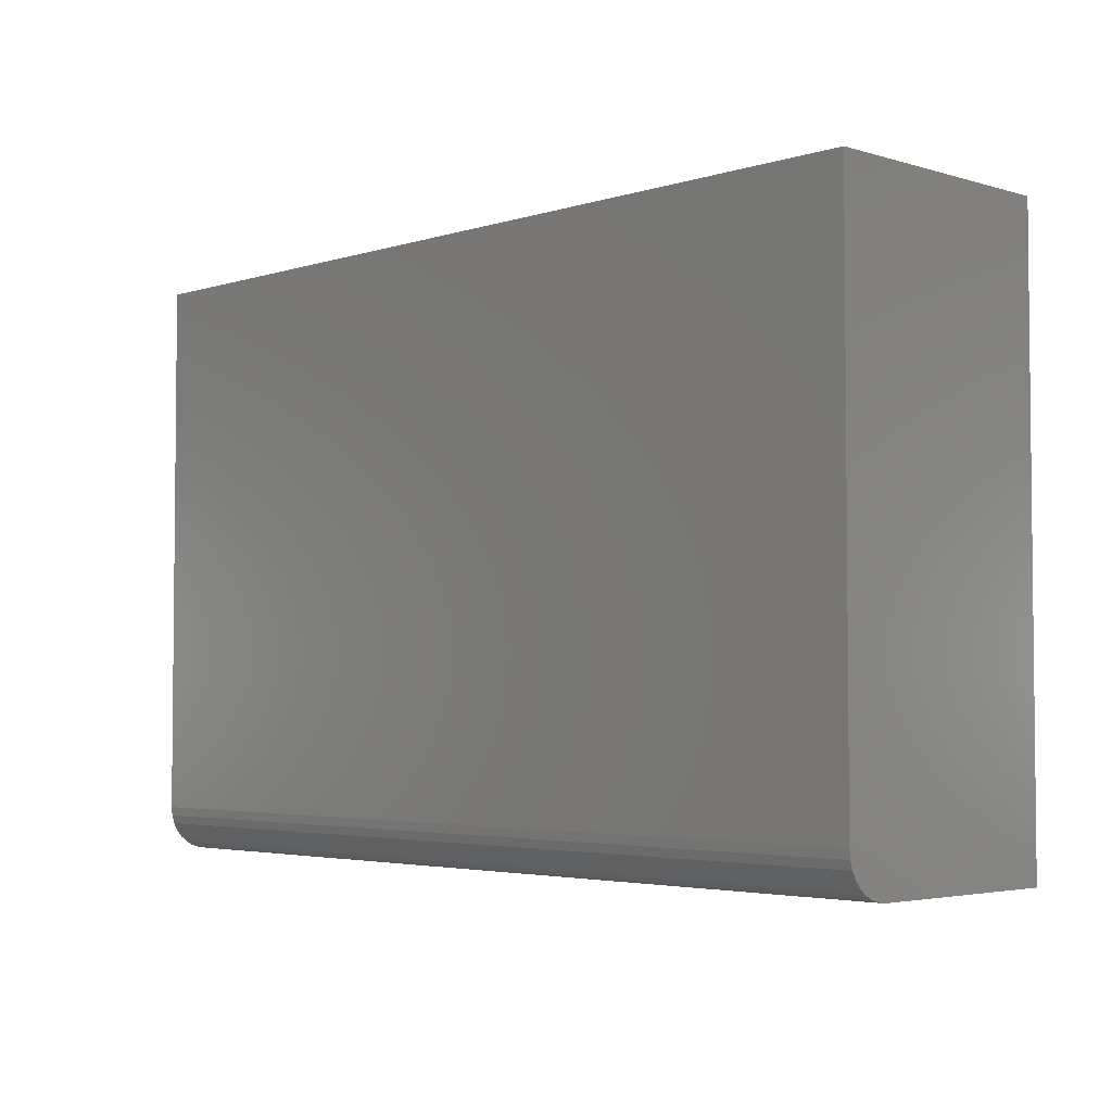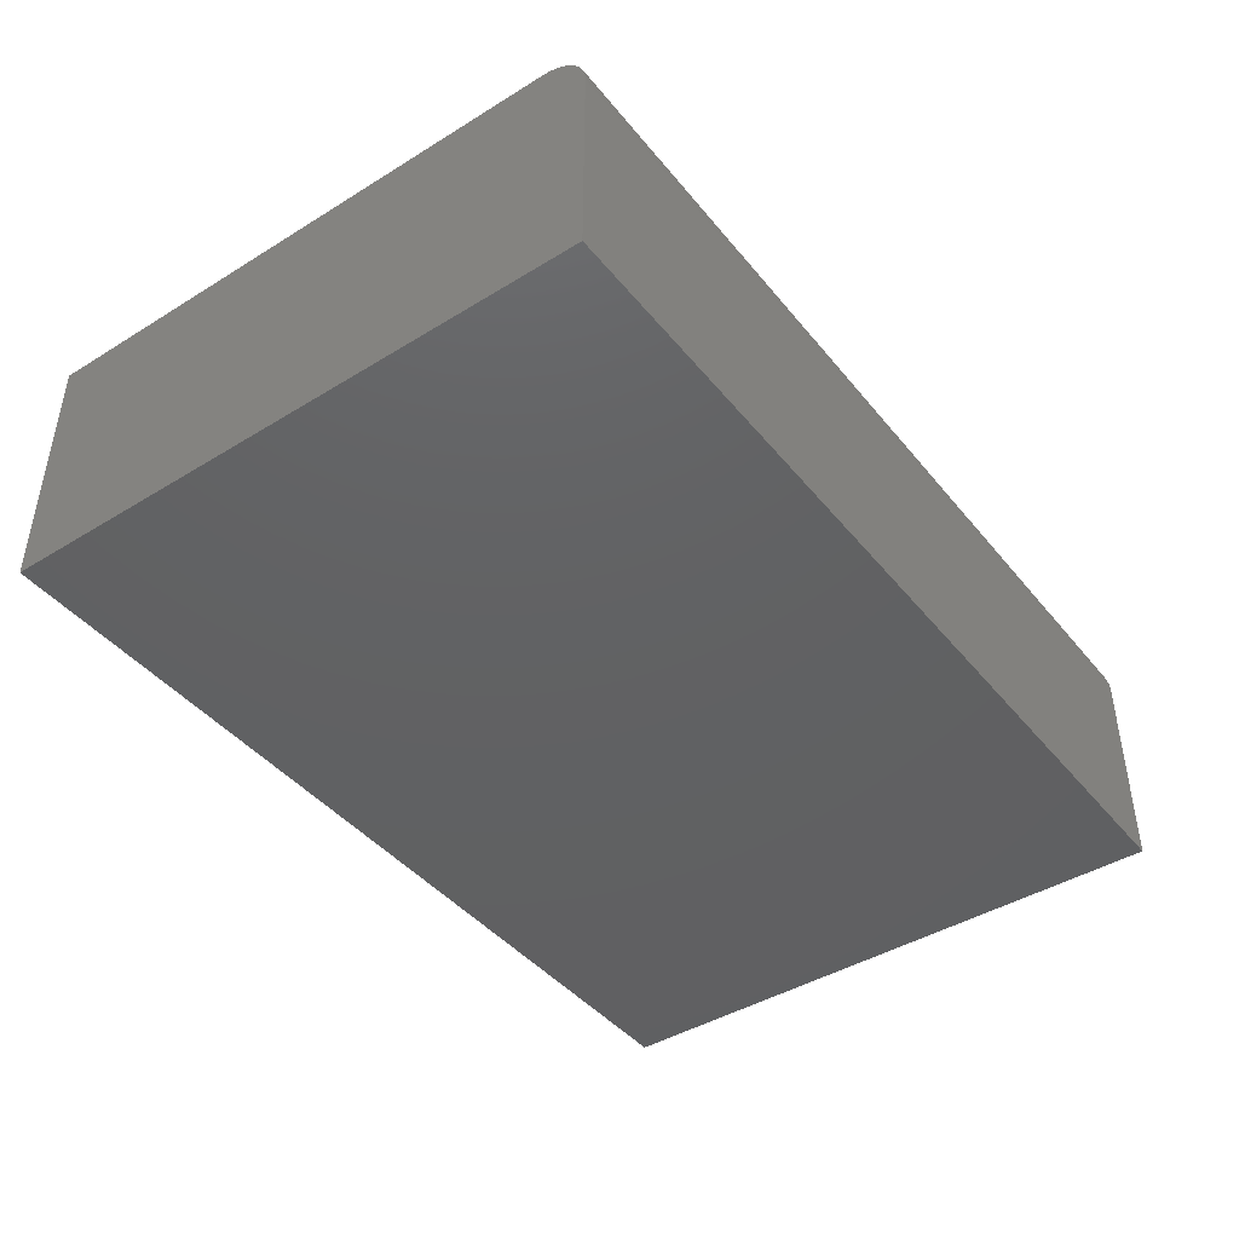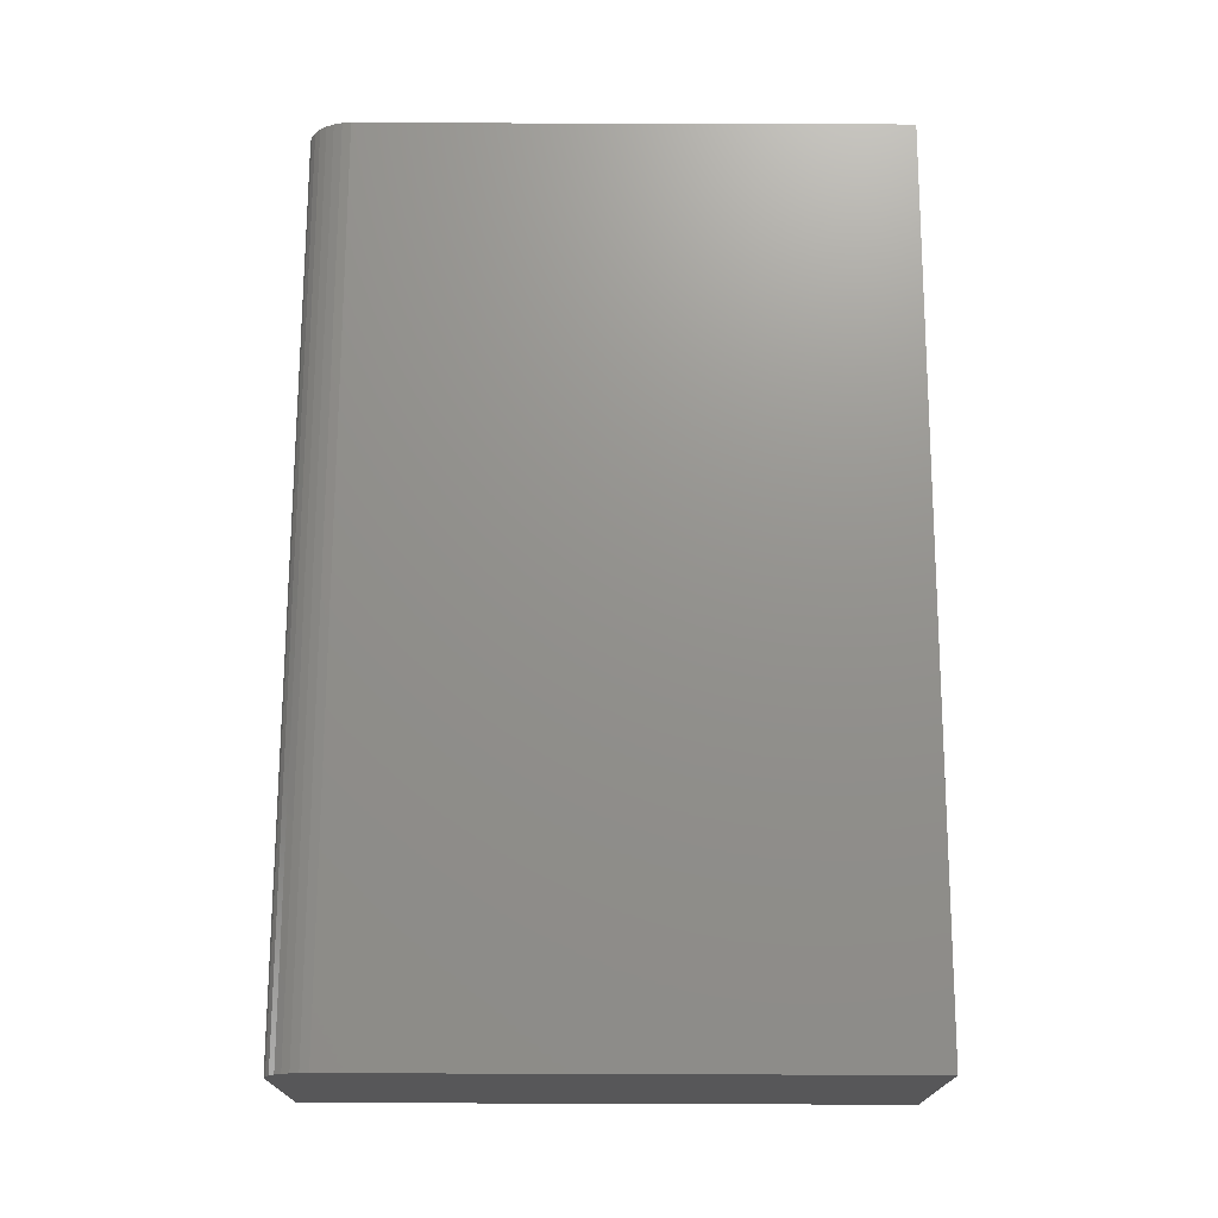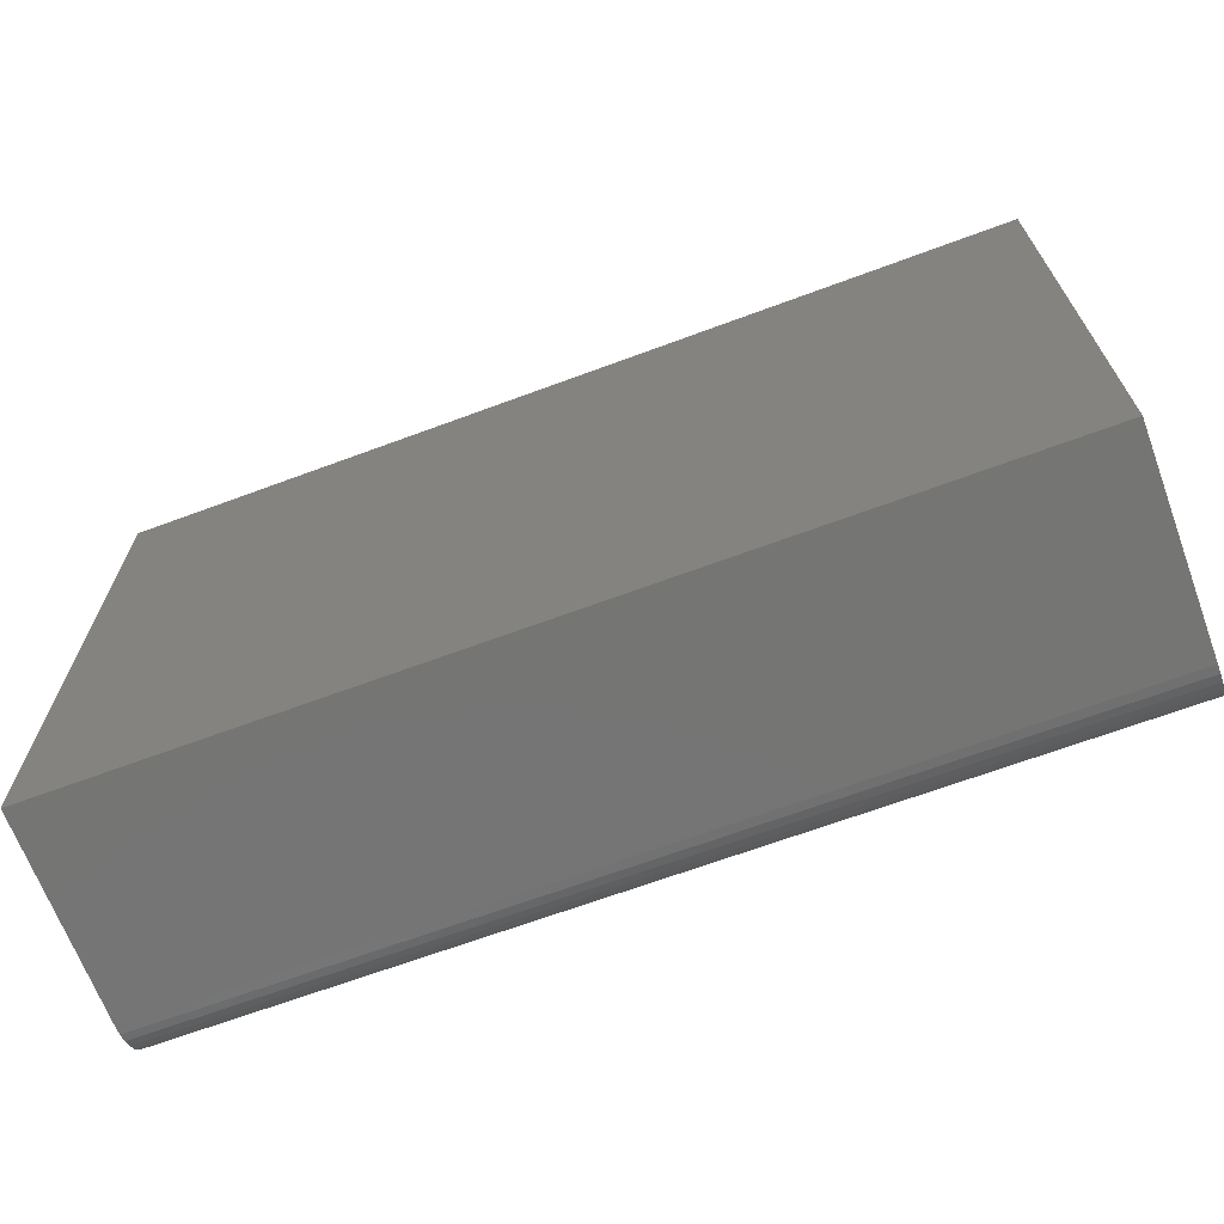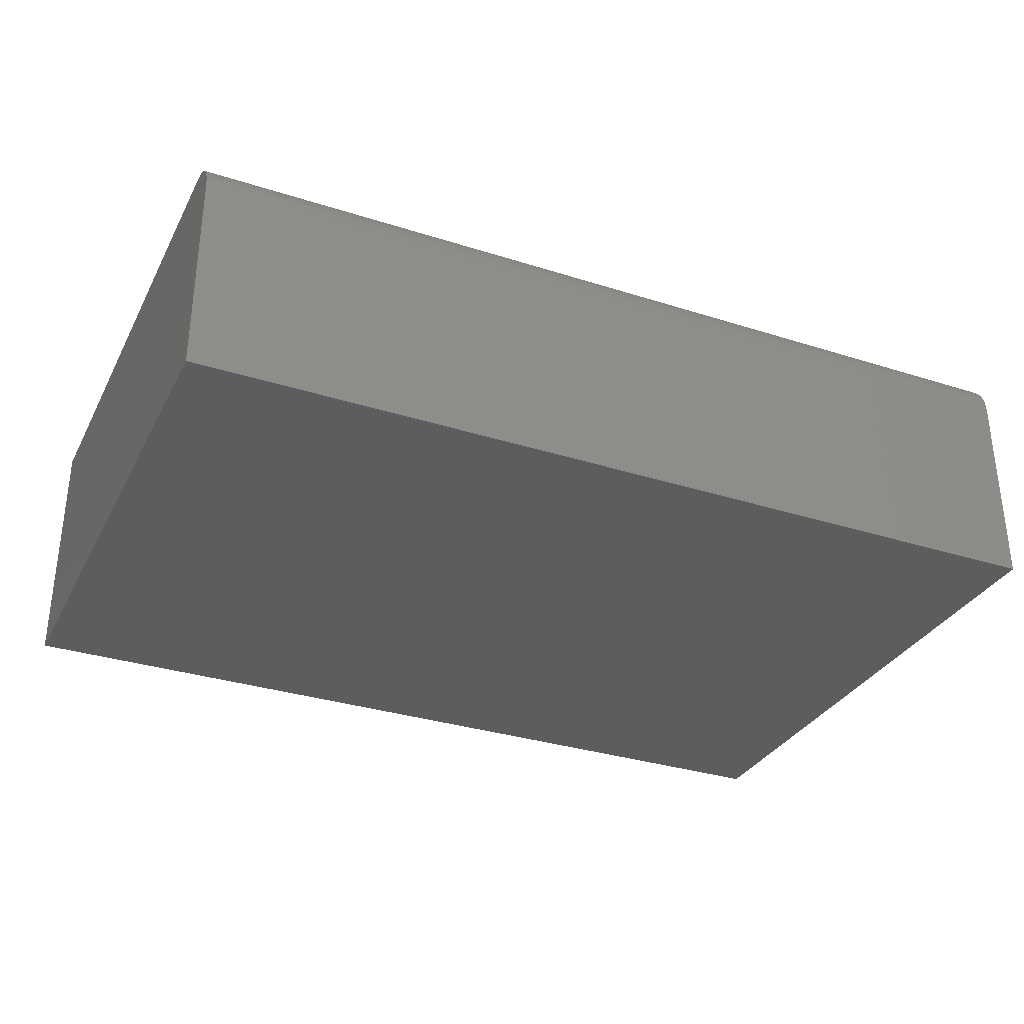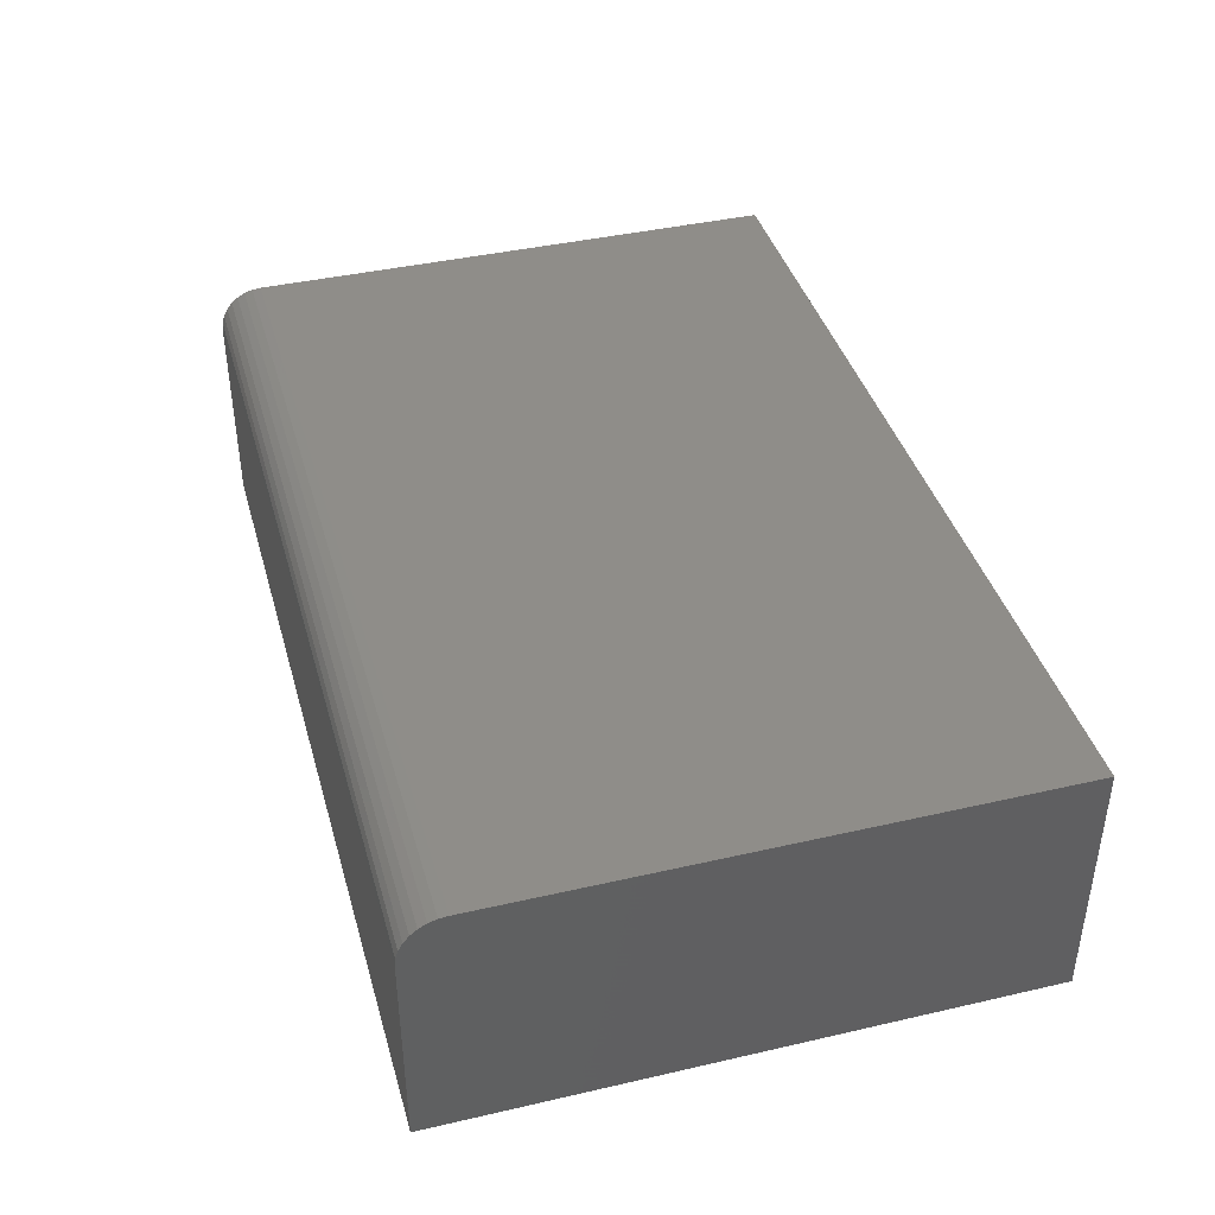
<metadata>
{"format":"stl","ext":"stl","renderer":"f3d","projection":"perspective","resolution":1024,"background":"white","views":[{"elev":-3.6,"azim":-134.2,"up":"+Z"},{"elev":-43.1,"azim":126.0,"up":"+Y"},{"elev":72.0,"azim":-89.8,"up":"+Y"},{"elev":-67.3,"azim":20.4,"up":"+Z"},{"elev":-32.3,"azim":156.0,"up":"+Y"},{"elev":40.6,"azim":-105.7,"up":"+Y"}]}
</metadata>
<code>
# stl→obj: 24 verts, 44 faces
v -0.75 3.187e-34 0.04688
v -0.75 4.229e-33 0.622
v 0.2031 1.058e-16 0.04688
v 0.2031 1.058e-16 0.622
v -0.75 -0.04688 0
v -0.75 -0.02894 0.003568
v -0.75 -0.03773 0.0009007
v -0.75 -0.2656 0
v -0.75 -0.2656 0.622
v -0.75 -0.0009007 0.03773
v -0.75 -0.003568 0.02894
v -0.75 -0.0079 0.02083
v -0.75 -0.01373 0.01373
v -0.75 -0.02083 0.0079
v 0.2031 -0.04688 -5.836e-17
v 0.2031 -0.02894 0.003568
v 0.2031 -0.2656 -5.836e-17
v 0.2031 -0.03773 0.0009007
v 0.2031 -0.01373 0.01373
v 0.2031 -0.0079 0.02083
v 0.2031 -0.003568 0.02894
v 0.2031 -0.2656 0.622
v 0.2031 -0.0009007 0.03773
v 0.2031 -0.02083 0.0079
f 1 2 3
f 3 2 4
f 5 6 7
f 8 9 2
f 8 2 1
f 8 1 10
f 8 10 11
f 8 11 12
f 8 12 13
f 8 13 14
f 8 14 6
f 8 6 5
f 15 16 17
f 15 18 16
f 19 20 21
f 22 17 23
f 22 23 3
f 22 3 4
f 23 17 16
f 23 16 24
f 23 24 19
f 23 19 21
f 8 5 17
f 17 5 15
f 1 3 10
f 10 3 23
f 10 23 11
f 11 23 21
f 11 21 12
f 12 21 20
f 12 20 13
f 13 20 19
f 13 19 14
f 14 19 24
f 14 24 6
f 6 24 16
f 6 16 7
f 7 16 18
f 7 18 5
f 5 18 15
f 8 17 9
f 9 17 22
f 22 4 9
f 9 4 2

</code>
